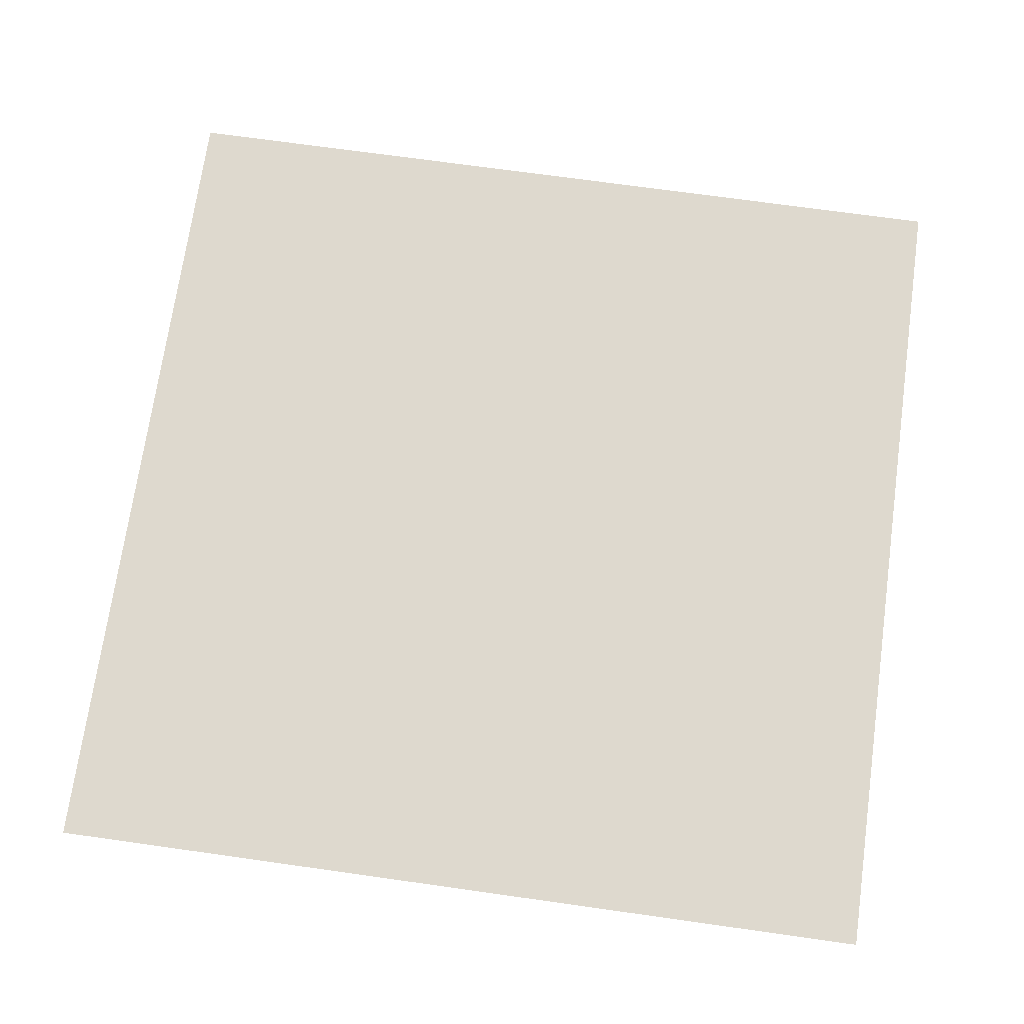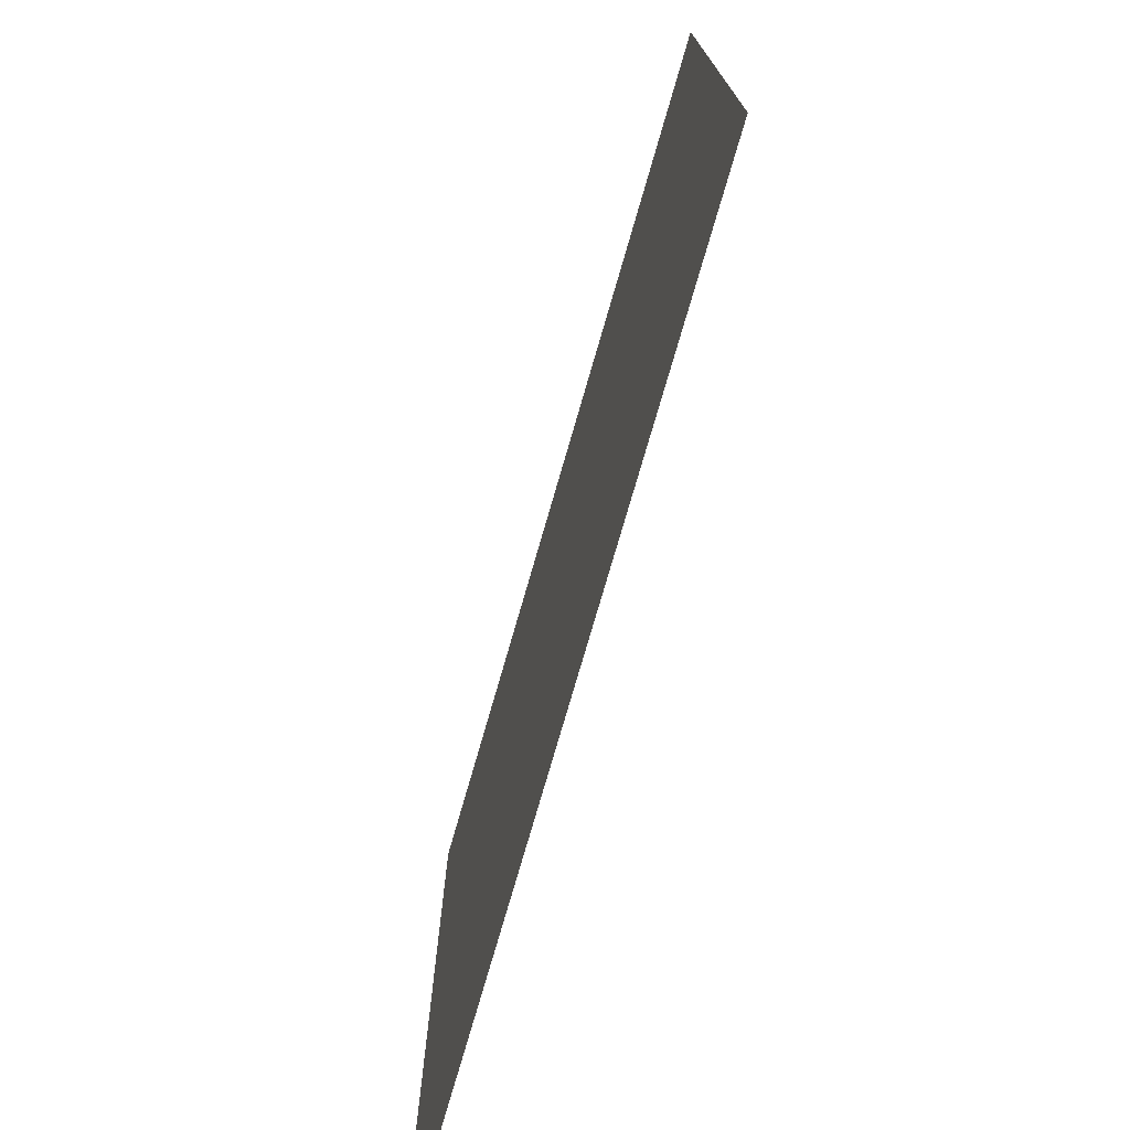
<metadata>
{"format":"obj","ext":"obj","renderer":"f3d","projection":"perspective","resolution":1024,"background":"white","views":[{"elev":71.4,"azim":98.0,"up":"+Z"},{"elev":-75.8,"azim":73.9,"up":"+Y"}]}
</metadata>
<code>
v 0 -8 0
v -8 -8 0
v -8 0 0
v 0 0 0
v -8 -8 0
v -16 -8 0
v -16 0 0
v -8 0 0
v -16 -8 0
v -24 -8 0
v -24 0 0
v -16 0 0
v -24 -8 0
v -32 -8 0
v -32 0 0
v -24 0 0
v -32 -8 0
v -40 -8 0
v -40 0 0
v -32 0 0
v -40 -8 0
v -48 -8 0
v -48 0 0
v -40 0 0
v -48 -8 0
v -56 -8 0
v -56 0 0
v -48 0 0
v -56 -8 0
v -64 -8 0
v -64 0 0
v -56 0 0
v -64 -8 0
v -72 -8 0
v -72 0 0
v -64 0 0
v -72 -8 0
v -80 -8 0
v -80 0 0
v -72 0 0
v -80 -8 0
v -88 -8 0
v -88 0 0
v -80 0 0
v -88 -8 0
v -96 -8 0
v -96 0 0
v -88 0 0
v -96 -8 0
v -104 -8 0
v -104 0 0
v -96 0 0
v -104 -8 0
v -112 -8 0
v -112 0 0
v -104 0 0
v -112 -8 0
v -120 -8 0
v -120 0 0
v -112 0 0
v -120 -8 0
v -128 -8 0
v -128 0 0
v -120 0 0
v 0 -16 0
v -8 -16 0
v -8 -8 0
v 0 -8 0
v -8 -16 0
v -16 -16 0
v -16 -8 0
v -8 -8 0
v -16 -16 0
v -24 -16 0
v -24 -8 0
v -16 -8 0
v -24 -16 0
v -32 -16 0
v -32 -8 0
v -24 -8 0
v -32 -16 0
v -40 -16 0
v -40 -8 0
v -32 -8 0
v -40 -16 0
v -48 -16 0
v -48 -8 0
v -40 -8 0
v -48 -16 0
v -56 -16 0
v -56 -8 0
v -48 -8 0
v -56 -16 0
v -64 -16 0
v -64 -8 0
v -56 -8 0
v -64 -16 0
v -72 -16 0
v -72 -8 0
v -64 -8 0
v -72 -16 0
v -80 -16 0
v -80 -8 0
v -72 -8 0
v -80 -16 0
v -88 -16 0
v -88 -8 0
v -80 -8 0
v -88 -16 0
v -96 -16 0
v -96 -8 0
v -88 -8 0
v -96 -16 0
v -104 -16 0
v -104 -8 0
v -96 -8 0
v -104 -16 0
v -112 -16 0
v -112 -8 0
v -104 -8 0
v -112 -16 0
v -120 -16 0
v -120 -8 0
v -112 -8 0
v -120 -16 0
v -128 -16 0
v -128 -8 0
v -120 -8 0
v 0 -24 0
v -8 -24 0
v -8 -16 0
v 0 -16 0
v -8 -24 0
v -16 -24 0
v -16 -16 0
v -8 -16 0
v -16 -24 0
v -24 -24 0
v -24 -16 0
v -16 -16 0
v -24 -24 0
v -32 -24 0
v -32 -16 0
v -24 -16 0
v -32 -24 0
v -40 -24 0
v -40 -16 0
v -32 -16 0
v -40 -24 0
v -48 -24 0
v -48 -16 0
v -40 -16 0
v -48 -24 0
v -56 -24 0
v -56 -16 0
v -48 -16 0
v -56 -24 0
v -64 -24 0
v -64 -16 0
v -56 -16 0
v -64 -24 0
v -72 -24 0
v -72 -16 0
v -64 -16 0
v -72 -24 0
v -80 -24 0
v -80 -16 0
v -72 -16 0
v -80 -24 0
v -88 -24 0
v -88 -16 0
v -80 -16 0
v -88 -24 0
v -96 -24 0
v -96 -16 0
v -88 -16 0
v -96 -24 0
v -104 -24 0
v -104 -16 0
v -96 -16 0
v -104 -24 0
v -112 -24 0
v -112 -16 0
v -104 -16 0
v -112 -24 0
v -120 -24 0
v -120 -16 0
v -112 -16 0
v -120 -24 0
v -128 -24 0
v -128 -16 0
v -120 -16 0
v 0 -32 0
v -8 -32 0
v -8 -24 0
v 0 -24 0
v -8 -32 0
v -16 -32 0
v -16 -24 0
v -8 -24 0
v -16 -32 0
v -24 -32 0
v -24 -24 0
v -16 -24 0
v -24 -32 0
v -32 -32 0
v -32 -24 0
v -24 -24 0
v -32 -32 0
v -40 -32 0
v -40 -24 0
v -32 -24 0
v -40 -32 0
v -48 -32 0
v -48 -24 0
v -40 -24 0
v -48 -32 0
v -56 -32 0
v -56 -24 0
v -48 -24 0
v -56 -32 0
v -64 -32 0
v -64 -24 0
v -56 -24 0
v -64 -32 0
v -72 -32 0
v -72 -24 0
v -64 -24 0
v -72 -32 0
v -80 -32 0
v -80 -24 0
v -72 -24 0
v -80 -32 0
v -88 -32 0
v -88 -24 0
v -80 -24 0
v -88 -32 0
v -96 -32 0
v -96 -24 0
v -88 -24 0
v -96 -32 0
v -104 -32 0
v -104 -24 0
v -96 -24 0
v -104 -32 0
v -112 -32 0
v -112 -24 0
v -104 -24 0
v -112 -32 0
v -120 -32 0
v -120 -24 0
v -112 -24 0
v -120 -32 0
v -128 -32 0
v -128 -24 0
v -120 -24 0
v 0 -40 0
v -8 -40 0
v -8 -32 0
v 0 -32 0
v -8 -40 0
v -16 -40 0
v -16 -32 0
v -8 -32 0
v -16 -40 0
v -24 -40 0
v -24 -32 0
v -16 -32 0
v -24 -40 0
v -32 -40 0
v -32 -32 0
v -24 -32 0
v -32 -40 0
v -40 -40 0
v -40 -32 0
v -32 -32 0
v -40 -40 0
v -48 -40 0
v -48 -32 0
v -40 -32 0
v -48 -40 0
v -56 -40 0
v -56 -32 0
v -48 -32 0
v -56 -40 0
v -64 -40 0
v -64 -32 0
v -56 -32 0
v -64 -40 0
v -72 -40 0
v -72 -32 0
v -64 -32 0
v -72 -40 0
v -80 -40 0
v -80 -32 0
v -72 -32 0
v -80 -40 0
v -88 -40 0
v -88 -32 0
v -80 -32 0
v -88 -40 0
v -96 -40 0
v -96 -32 0
v -88 -32 0
v -96 -40 0
v -104 -40 0
v -104 -32 0
v -96 -32 0
v -104 -40 0
v -112 -40 0
v -112 -32 0
v -104 -32 0
v -112 -40 0
v -120 -40 0
v -120 -32 0
v -112 -32 0
v -120 -40 0
v -128 -40 0
v -128 -32 0
v -120 -32 0
v 0 -48 0
v -8 -48 0
v -8 -40 0
v 0 -40 0
v -8 -48 0
v -16 -48 0
v -16 -40 0
v -8 -40 0
v -16 -48 0
v -24 -48 0
v -24 -40 0
v -16 -40 0
v -24 -48 0
v -32 -48 0
v -32 -40 0
v -24 -40 0
v -32 -48 0
v -40 -48 0
v -40 -40 0
v -32 -40 0
v -40 -48 0
v -48 -48 0
v -48 -40 0
v -40 -40 0
v -48 -48 0
v -56 -48 0
v -56 -40 0
v -48 -40 0
v -56 -48 0
v -64 -48 0
v -64 -40 0
v -56 -40 0
v -64 -48 0
v -72 -48 0
v -72 -40 0
v -64 -40 0
v -72 -48 0
v -80 -48 0
v -80 -40 0
v -72 -40 0
v -80 -48 0
v -88 -48 0
v -88 -40 0
v -80 -40 0
v -88 -48 0
v -96 -48 0
v -96 -40 0
v -88 -40 0
v -96 -48 0
v -104 -48 0
v -104 -40 0
v -96 -40 0
v -104 -48 0
v -112 -48 0
v -112 -40 0
v -104 -40 0
v -112 -48 0
v -120 -48 0
v -120 -40 0
v -112 -40 0
v -120 -48 0
v -128 -48 0
v -128 -40 0
v -120 -40 0
v 0 -56 0
v -8 -56 0
v -8 -48 0
v 0 -48 0
v -8 -56 0
v -16 -56 0
v -16 -48 0
v -8 -48 0
v -16 -56 0
v -24 -56 0
v -24 -48 0
v -16 -48 0
v -24 -56 0
v -32 -56 0
v -32 -48 0
v -24 -48 0
v -32 -56 0
v -40 -56 0
v -40 -48 0
v -32 -48 0
v -40 -56 0
v -48 -56 0
v -48 -48 0
v -40 -48 0
v -48 -56 0
v -56 -56 0
v -56 -48 0
v -48 -48 0
v -56 -56 0
v -64 -56 0
v -64 -48 0
v -56 -48 0
v -64 -56 0
v -72 -56 0
v -72 -48 0
v -64 -48 0
v -72 -56 0
v -80 -56 0
v -80 -48 0
v -72 -48 0
v -80 -56 0
v -88 -56 0
v -88 -48 0
v -80 -48 0
v -88 -56 0
v -96 -56 0
v -96 -48 0
v -88 -48 0
v -96 -56 0
v -104 -56 0
v -104 -48 0
v -96 -48 0
v -104 -56 0
v -112 -56 0
v -112 -48 0
v -104 -48 0
v -112 -56 0
v -120 -56 0
v -120 -48 0
v -112 -48 0
v -120 -56 0
v -128 -56 0
v -128 -48 0
v -120 -48 0
v 0 -64 0
v -8 -64 0
v -8 -56 0
v 0 -56 0
v -8 -64 0
v -16 -64 0
v -16 -56 0
v -8 -56 0
v -16 -64 0
v -24 -64 0
v -24 -56 0
v -16 -56 0
v -24 -64 0
v -32 -64 0
v -32 -56 0
v -24 -56 0
v -32 -64 0
v -40 -64 0
v -40 -56 0
v -32 -56 0
v -40 -64 0
v -48 -64 0
v -48 -56 0
v -40 -56 0
v -48 -64 0
v -56 -64 0
v -56 -56 0
v -48 -56 0
v -56 -64 0
v -64 -64 0
v -64 -56 0
v -56 -56 0
v -64 -64 0
v -72 -64 0
v -72 -56 0
v -64 -56 0
v -72 -64 0
v -80 -64 0
v -80 -56 0
v -72 -56 0
v -80 -64 0
v -88 -64 0
v -88 -56 0
v -80 -56 0
v -88 -64 0
v -96 -64 0
v -96 -56 0
v -88 -56 0
v -96 -64 0
v -104 -64 0
v -104 -56 0
v -96 -56 0
v -104 -64 0
v -112 -64 0
v -112 -56 0
v -104 -56 0
v -112 -64 0
v -120 -64 0
v -120 -56 0
v -112 -56 0
v -120 -64 0
v -128 -64 0
v -128 -56 0
v -120 -56 0
v 0 -72 0
v -8 -72 0
v -8 -64 0
v 0 -64 0
v -8 -72 0
v -16 -72 0
v -16 -64 0
v -8 -64 0
v -16 -72 0
v -24 -72 0
v -24 -64 0
v -16 -64 0
v -24 -72 0
v -32 -72 0
v -32 -64 0
v -24 -64 0
v -32 -72 0
v -40 -72 0
v -40 -64 0
v -32 -64 0
v -40 -72 0
v -48 -72 0
v -48 -64 0
v -40 -64 0
v -48 -72 0
v -56 -72 0
v -56 -64 0
v -48 -64 0
v -56 -72 0
v -64 -72 0
v -64 -64 0
v -56 -64 0
v -64 -72 0
v -72 -72 0
v -72 -64 0
v -64 -64 0
v -72 -72 0
v -80 -72 0
v -80 -64 0
v -72 -64 0
v -80 -72 0
v -88 -72 0
v -88 -64 0
v -80 -64 0
v -88 -72 0
v -96 -72 0
v -96 -64 0
v -88 -64 0
v -96 -72 0
v -104 -72 0
v -104 -64 0
v -96 -64 0
v -104 -72 0
v -112 -72 0
v -112 -64 0
v -104 -64 0
v -112 -72 0
v -120 -72 0
v -120 -64 0
v -112 -64 0
v -120 -72 0
v -128 -72 0
v -128 -64 0
v -120 -64 0
v 0 -80 0
v -8 -80 0
v -8 -72 0
v 0 -72 0
v -8 -80 0
v -16 -80 0
v -16 -72 0
v -8 -72 0
v -16 -80 0
v -24 -80 0
v -24 -72 0
v -16 -72 0
v -24 -80 0
v -32 -80 0
v -32 -72 0
v -24 -72 0
v -32 -80 0
v -40 -80 0
v -40 -72 0
v -32 -72 0
v -40 -80 0
v -48 -80 0
v -48 -72 0
v -40 -72 0
v -48 -80 0
v -56 -80 0
v -56 -72 0
v -48 -72 0
v -56 -80 0
v -64 -80 0
v -64 -72 0
v -56 -72 0
v -64 -80 0
v -72 -80 0
v -72 -72 0
v -64 -72 0
v -72 -80 0
v -80 -80 0
v -80 -72 0
v -72 -72 0
v -80 -80 0
v -88 -80 0
v -88 -72 0
v -80 -72 0
v -88 -80 0
v -96 -80 0
v -96 -72 0
v -88 -72 0
v -96 -80 0
v -104 -80 0
v -104 -72 0
v -96 -72 0
v -104 -80 0
v -112 -80 0
v -112 -72 0
v -104 -72 0
v -112 -80 0
v -120 -80 0
v -120 -72 0
v -112 -72 0
v -120 -80 0
v -128 -80 0
v -128 -72 0
v -120 -72 0
v 0 -88 0
v -8 -88 0
v -8 -80 0
v 0 -80 0
v -8 -88 0
v -16 -88 0
v -16 -80 0
v -8 -80 0
v -16 -88 0
v -24 -88 0
v -24 -80 0
v -16 -80 0
v -24 -88 0
v -32 -88 0
v -32 -80 0
v -24 -80 0
v -32 -88 0
v -40 -88 0
v -40 -80 0
v -32 -80 0
v -40 -88 0
v -48 -88 0
v -48 -80 0
v -40 -80 0
v -48 -88 0
v -56 -88 0
v -56 -80 0
v -48 -80 0
v -56 -88 0
v -64 -88 0
v -64 -80 0
v -56 -80 0
v -64 -88 0
v -72 -88 0
v -72 -80 0
v -64 -80 0
v -72 -88 0
v -80 -88 0
v -80 -80 0
v -72 -80 0
v -80 -88 0
v -88 -88 0
v -88 -80 0
v -80 -80 0
v -88 -88 0
v -96 -88 0
v -96 -80 0
v -88 -80 0
v -96 -88 0
v -104 -88 0
v -104 -80 0
v -96 -80 0
v -104 -88 0
v -112 -88 0
v -112 -80 0
v -104 -80 0
v -112 -88 0
v -120 -88 0
v -120 -80 0
v -112 -80 0
v -120 -88 0
v -128 -88 0
v -128 -80 0
v -120 -80 0
v 0 -96 0
v -8 -96 0
v -8 -88 0
v 0 -88 0
v -8 -96 0
v -16 -96 0
v -16 -88 0
v -8 -88 0
v -16 -96 0
v -24 -96 0
v -24 -88 0
v -16 -88 0
v -24 -96 0
v -32 -96 0
v -32 -88 0
v -24 -88 0
v -32 -96 0
v -40 -96 0
v -40 -88 0
v -32 -88 0
v -40 -96 0
v -48 -96 0
v -48 -88 0
v -40 -88 0
v -48 -96 0
v -56 -96 0
v -56 -88 0
v -48 -88 0
v -56 -96 0
v -64 -96 0
v -64 -88 0
v -56 -88 0
v -64 -96 0
v -72 -96 0
v -72 -88 0
v -64 -88 0
v -72 -96 0
v -80 -96 0
v -80 -88 0
v -72 -88 0
v -80 -96 0
v -88 -96 0
v -88 -88 0
v -80 -88 0
v -88 -96 0
v -96 -96 0
v -96 -88 0
v -88 -88 0
v -96 -96 0
v -104 -96 0
v -104 -88 0
v -96 -88 0
v -104 -96 0
v -112 -96 0
v -112 -88 0
v -104 -88 0
v -112 -96 0
v -120 -96 0
v -120 -88 0
v -112 -88 0
v -120 -96 0
v -128 -96 0
v -128 -88 0
v -120 -88 0
v 0 -104 0
v -8 -104 0
v -8 -96 0
v 0 -96 0
v -8 -104 0
v -16 -104 0
v -16 -96 0
v -8 -96 0
v -16 -104 0
v -24 -104 0
v -24 -96 0
v -16 -96 0
v -24 -104 0
v -32 -104 0
v -32 -96 0
v -24 -96 0
v -32 -104 0
v -40 -104 0
v -40 -96 0
v -32 -96 0
v -40 -104 0
v -48 -104 0
v -48 -96 0
v -40 -96 0
v -48 -104 0
v -56 -104 0
v -56 -96 0
v -48 -96 0
v -56 -104 0
v -64 -104 0
v -64 -96 0
v -56 -96 0
v -64 -104 0
v -72 -104 0
v -72 -96 0
v -64 -96 0
v -72 -104 0
v -80 -104 0
v -80 -96 0
v -72 -96 0
v -80 -104 0
v -88 -104 0
v -88 -96 0
v -80 -96 0
v -88 -104 0
v -96 -104 0
v -96 -96 0
v -88 -96 0
v -96 -104 0
v -104 -104 0
v -104 -96 0
v -96 -96 0
v -104 -104 0
v -112 -104 0
v -112 -96 0
v -104 -96 0
v -112 -104 0
v -120 -104 0
v -120 -96 0
v -112 -96 0
v -120 -104 0
v -128 -104 0
v -128 -96 0
v -120 -96 0
v 0 -112 0
v -8 -112 0
v -8 -104 0
v 0 -104 0
v -8 -112 0
v -16 -112 0
v -16 -104 0
v -8 -104 0
v -16 -112 0
v -24 -112 0
v -24 -104 0
v -16 -104 0
v -24 -112 0
v -32 -112 0
v -32 -104 0
v -24 -104 0
v -32 -112 0
v -40 -112 0
v -40 -104 0
v -32 -104 0
v -40 -112 0
v -48 -112 0
v -48 -104 0
v -40 -104 0
v -48 -112 0
v -56 -112 0
v -56 -104 0
v -48 -104 0
v -56 -112 0
v -64 -112 0
v -64 -104 0
v -56 -104 0
v -64 -112 0
v -72 -112 0
v -72 -104 0
v -64 -104 0
v -72 -112 0
v -80 -112 0
v -80 -104 0
v -72 -104 0
v -80 -112 0
v -88 -112 0
v -88 -104 0
v -80 -104 0
v -88 -112 0
v -96 -112 0
v -96 -104 0
v -88 -104 0
v -96 -112 0
v -104 -112 0
v -104 -104 0
v -96 -104 0
v -104 -112 0
v -112 -112 0
v -112 -104 0
v -104 -104 0
v -112 -112 0
v -120 -112 0
v -120 -104 0
v -112 -104 0
v -120 -112 0
v -128 -112 0
v -128 -104 0
v -120 -104 0
v 0 -120 0
v -8 -120 0
v -8 -112 0
v 0 -112 0
v -8 -120 0
v -16 -120 0
v -16 -112 0
v -8 -112 0
v -16 -120 0
v -24 -120 0
v -24 -112 0
v -16 -112 0
v -24 -120 0
v -32 -120 0
v -32 -112 0
v -24 -112 0
v -32 -120 0
v -40 -120 0
v -40 -112 0
v -32 -112 0
v -40 -120 0
v -48 -120 0
v -48 -112 0
v -40 -112 0
v -48 -120 0
v -56 -120 0
v -56 -112 0
v -48 -112 0
v -56 -120 0
v -64 -120 0
v -64 -112 0
v -56 -112 0
v -64 -120 0
v -72 -120 0
v -72 -112 0
v -64 -112 0
v -72 -120 0
v -80 -120 0
v -80 -112 0
v -72 -112 0
v -80 -120 0
v -88 -120 0
v -88 -112 0
v -80 -112 0
v -88 -120 0
v -96 -120 0
v -96 -112 0
v -88 -112 0
v -96 -120 0
v -104 -120 0
v -104 -112 0
v -96 -112 0
v -104 -120 0
v -112 -120 0
v -112 -112 0
v -104 -112 0
v -112 -120 0
v -120 -120 0
v -120 -112 0
v -112 -112 0
v -120 -120 0
v -128 -120 0
v -128 -112 0
v -120 -112 0
v 0 -128 0
v -8 -128 0
v -8 -120 0
v 0 -120 0
v -8 -128 0
v -16 -128 0
v -16 -120 0
v -8 -120 0
v -16 -128 0
v -24 -128 0
v -24 -120 0
v -16 -120 0
v -24 -128 0
v -32 -128 0
v -32 -120 0
v -24 -120 0
v -32 -128 0
v -40 -128 0
v -40 -120 0
v -32 -120 0
v -40 -128 0
v -48 -128 0
v -48 -120 0
v -40 -120 0
v -48 -128 0
v -56 -128 0
v -56 -120 0
v -48 -120 0
v -56 -128 0
v -64 -128 0
v -64 -120 0
v -56 -120 0
v -64 -128 0
v -72 -128 0
v -72 -120 0
v -64 -120 0
v -72 -128 0
v -80 -128 0
v -80 -120 0
v -72 -120 0
v -80 -128 0
v -88 -128 0
v -88 -120 0
v -80 -120 0
v -88 -128 0
v -96 -128 0
v -96 -120 0
v -88 -120 0
v -96 -128 0
v -104 -128 0
v -104 -120 0
v -96 -120 0
v -104 -128 0
v -112 -128 0
v -112 -120 0
v -104 -120 0
v -112 -128 0
v -120 -128 0
v -120 -120 0
v -112 -120 0
v -120 -128 0
v -128 -128 0
v -128 -120 0
v -120 -120 0
g Rogue_mesh_0012
f 1 2 3 4
f 5 6 7 8
f 9 10 11 12
f 13 14 15 16
f 17 18 19 20
f 21 22 23 24
f 25 26 27 28
f 29 30 31 32
f 33 34 35 36
f 37 38 39 40
f 41 42 43 44
f 45 46 47 48
f 49 50 51 52
f 53 54 55 56
f 57 58 59 60
f 61 62 63 64
f 65 66 67 68
f 69 70 71 72
f 73 74 75 76
f 77 78 79 80
f 81 82 83 84
f 85 86 87 88
f 89 90 91 92
f 93 94 95 96
f 97 98 99 100
f 101 102 103 104
f 105 106 107 108
f 109 110 111 112
f 113 114 115 116
f 117 118 119 120
f 121 122 123 124
f 125 126 127 128
f 129 130 131 132
f 133 134 135 136
f 137 138 139 140
f 141 142 143 144
f 145 146 147 148
f 149 150 151 152
f 153 154 155 156
f 157 158 159 160
f 161 162 163 164
f 165 166 167 168
f 169 170 171 172
f 173 174 175 176
f 177 178 179 180
f 181 182 183 184
f 185 186 187 188
f 189 190 191 192
f 193 194 195 196
f 197 198 199 200
f 201 202 203 204
f 205 206 207 208
f 209 210 211 212
f 213 214 215 216
f 217 218 219 220
f 221 222 223 224
f 225 226 227 228
f 229 230 231 232
f 233 234 235 236
f 237 238 239 240
f 241 242 243 244
f 245 246 247 248
f 249 250 251 252
f 253 254 255 256
f 257 258 259 260
f 261 262 263 264
f 265 266 267 268
f 269 270 271 272
f 273 274 275 276
f 277 278 279 280
f 281 282 283 284
f 285 286 287 288
f 289 290 291 292
f 293 294 295 296
f 297 298 299 300
f 301 302 303 304
f 305 306 307 308
f 309 310 311 312
f 313 314 315 316
f 317 318 319 320
f 321 322 323 324
f 325 326 327 328
f 329 330 331 332
f 333 334 335 336
f 337 338 339 340
f 341 342 343 344
f 345 346 347 348
f 349 350 351 352
f 353 354 355 356
f 357 358 359 360
f 361 362 363 364
f 365 366 367 368
f 369 370 371 372
f 373 374 375 376
f 377 378 379 380
f 381 382 383 384
f 385 386 387 388
f 389 390 391 392
f 393 394 395 396
f 397 398 399 400
f 401 402 403 404
f 405 406 407 408
f 409 410 411 412
f 413 414 415 416
f 417 418 419 420
f 421 422 423 424
f 425 426 427 428
f 429 430 431 432
f 433 434 435 436
f 437 438 439 440
f 441 442 443 444
f 445 446 447 448
f 449 450 451 452
f 453 454 455 456
f 457 458 459 460
f 461 462 463 464
f 465 466 467 468
f 469 470 471 472
f 473 474 475 476
f 477 478 479 480
f 481 482 483 484
f 485 486 487 488
f 489 490 491 492
f 493 494 495 496
f 497 498 499 500
f 501 502 503 504
f 505 506 507 508
f 509 510 511 512
f 513 514 515 516
f 517 518 519 520
f 521 522 523 524
f 525 526 527 528
f 529 530 531 532
f 533 534 535 536
f 537 538 539 540
f 541 542 543 544
f 545 546 547 548
f 549 550 551 552
f 553 554 555 556
f 557 558 559 560
f 561 562 563 564
f 565 566 567 568
f 569 570 571 572
f 573 574 575 576
f 577 578 579 580
f 581 582 583 584
f 585 586 587 588
f 589 590 591 592
f 593 594 595 596
f 597 598 599 600
f 601 602 603 604
f 605 606 607 608
f 609 610 611 612
f 613 614 615 616
f 617 618 619 620
f 621 622 623 624
f 625 626 627 628
f 629 630 631 632
f 633 634 635 636
f 637 638 639 640
f 641 642 643 644
f 645 646 647 648
f 649 650 651 652
f 653 654 655 656
f 657 658 659 660
f 661 662 663 664
f 665 666 667 668
f 669 670 671 672
f 673 674 675 676
f 677 678 679 680
f 681 682 683 684
f 685 686 687 688
f 689 690 691 692
f 693 694 695 696
f 697 698 699 700
f 701 702 703 704
f 705 706 707 708
f 709 710 711 712
f 713 714 715 716
f 717 718 719 720
f 721 722 723 724
f 725 726 727 728
f 729 730 731 732
f 733 734 735 736
f 737 738 739 740
f 741 742 743 744
f 745 746 747 748
f 749 750 751 752
f 753 754 755 756
f 757 758 759 760
f 761 762 763 764
f 765 766 767 768
f 769 770 771 772
f 773 774 775 776
f 777 778 779 780
f 781 782 783 784
f 785 786 787 788
f 789 790 791 792
f 793 794 795 796
f 797 798 799 800
f 801 802 803 804
f 805 806 807 808
f 809 810 811 812
f 813 814 815 816
f 817 818 819 820
f 821 822 823 824
f 825 826 827 828
f 829 830 831 832
f 833 834 835 836
f 837 838 839 840
f 841 842 843 844
f 845 846 847 848
f 849 850 851 852
f 853 854 855 856
f 857 858 859 860
f 861 862 863 864
f 865 866 867 868
f 869 870 871 872
f 873 874 875 876
f 877 878 879 880
f 881 882 883 884
f 885 886 887 888
f 889 890 891 892
f 893 894 895 896
f 897 898 899 900
f 901 902 903 904
f 905 906 907 908
f 909 910 911 912
f 913 914 915 916
f 917 918 919 920
f 921 922 923 924
f 925 926 927 928
f 929 930 931 932
f 933 934 935 936
f 937 938 939 940
f 941 942 943 944
f 945 946 947 948
f 949 950 951 952
f 953 954 955 956
f 957 958 959 960
f 961 962 963 964
f 965 966 967 968
f 969 970 971 972
f 973 974 975 976
f 977 978 979 980
f 981 982 983 984
f 985 986 987 988
f 989 990 991 992
f 993 994 995 996
f 997 998 999 1000
f 1001 1002 1003 1004
f 1005 1006 1007 1008
f 1009 1010 1011 1012
f 1013 1014 1015 1016
f 1017 1018 1019 1020
f 1021 1022 1023 1024

</code>
